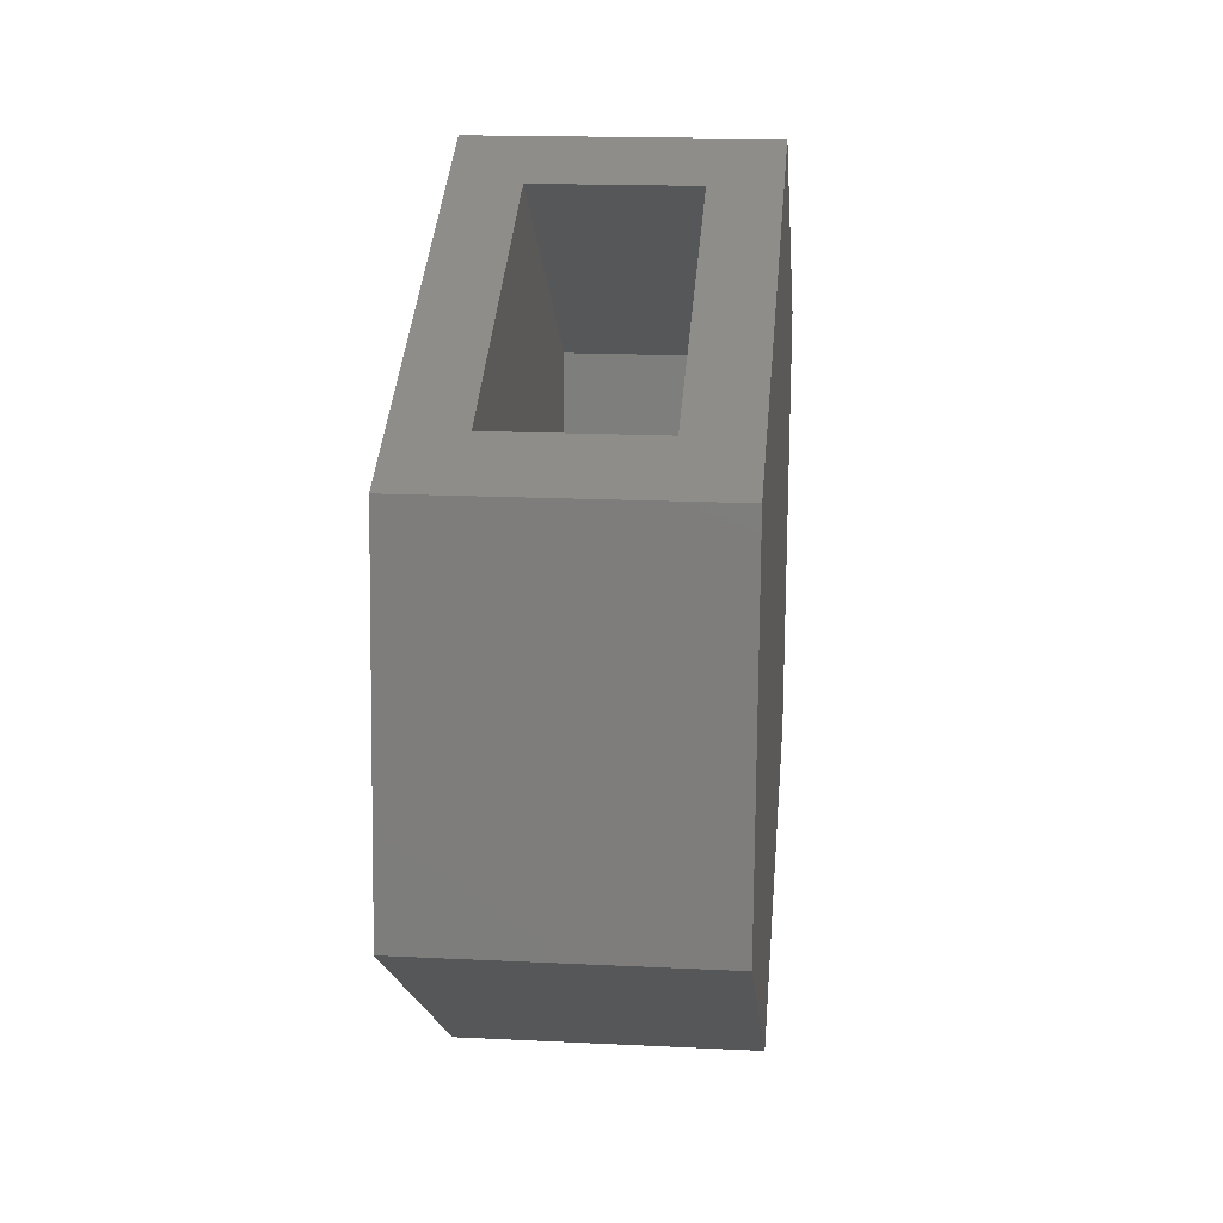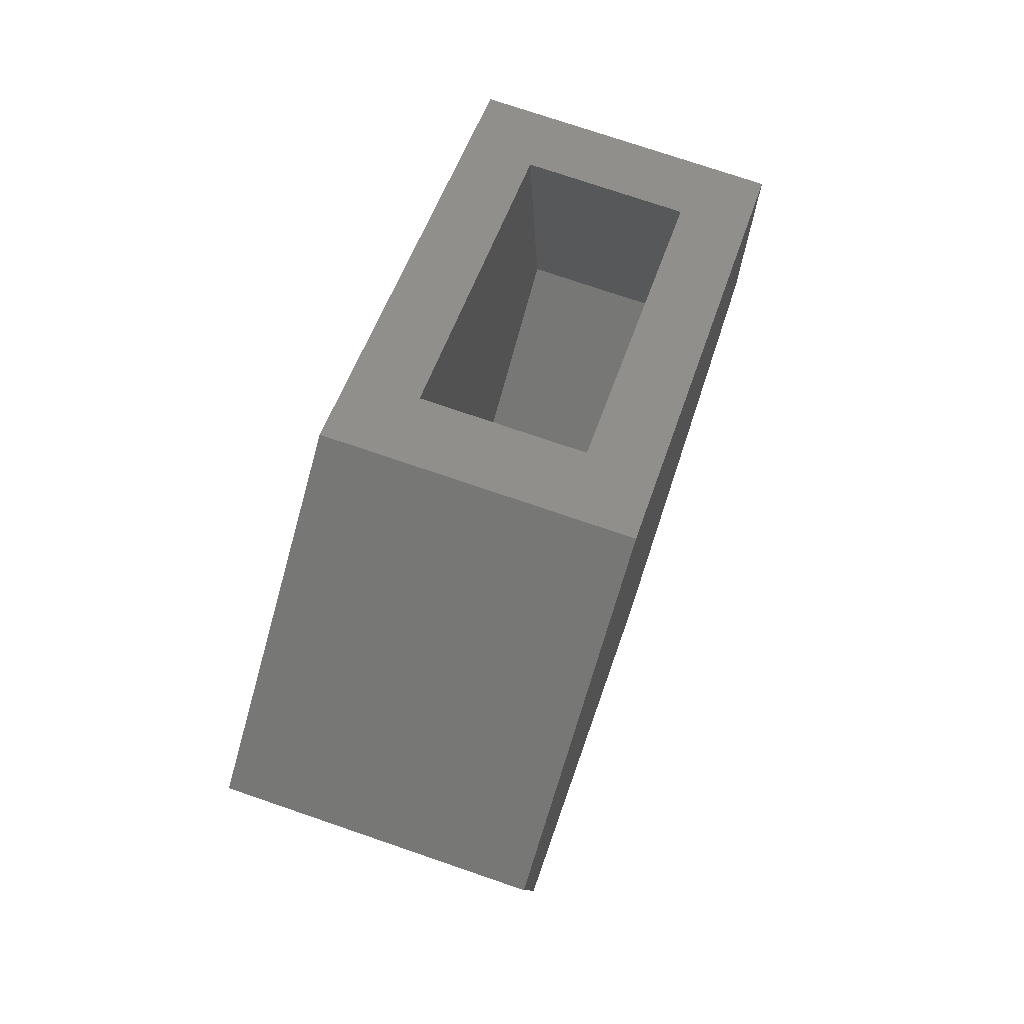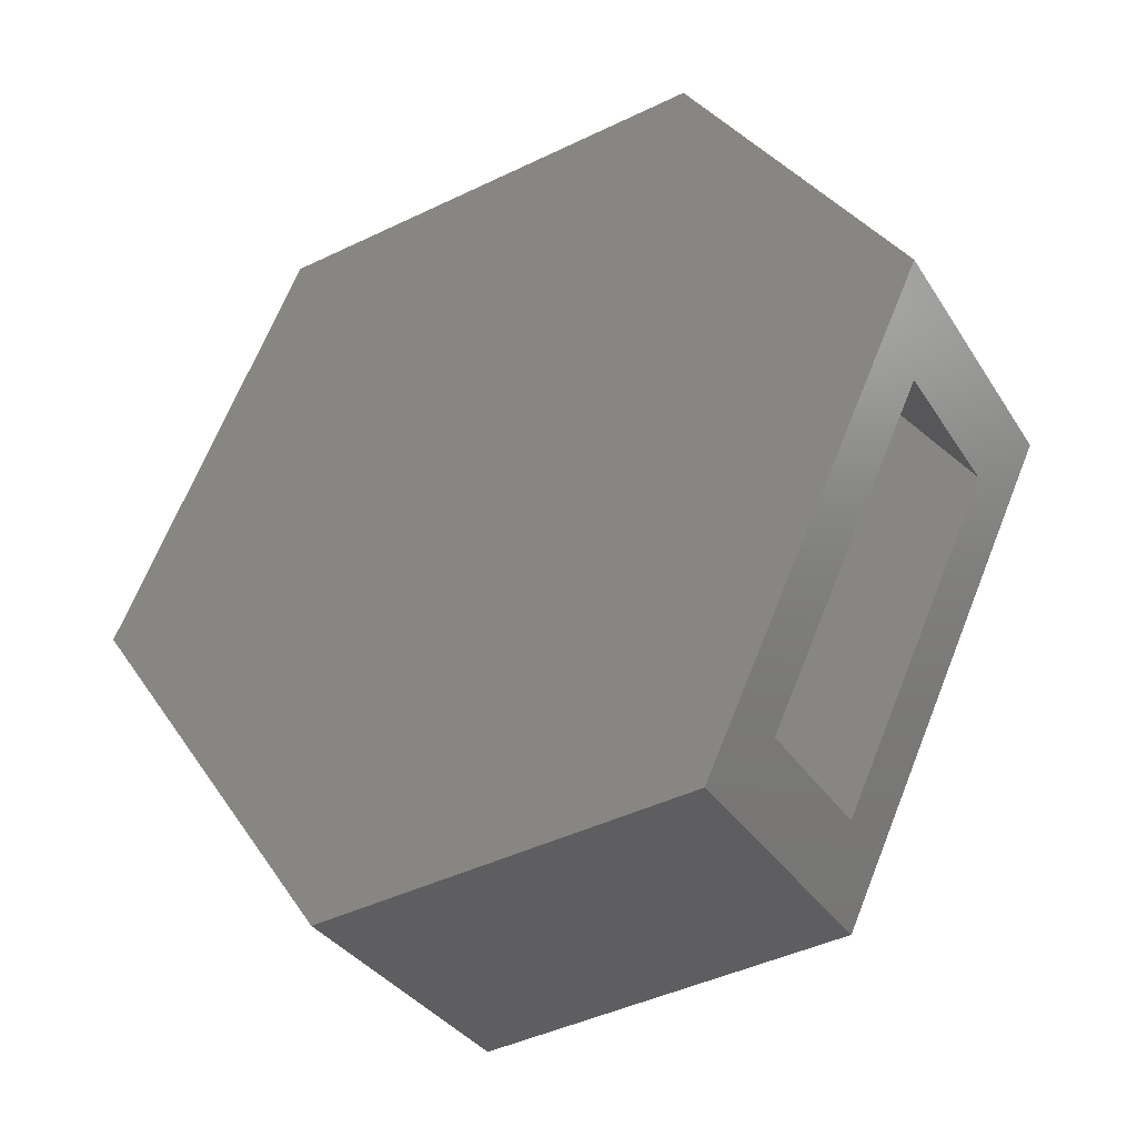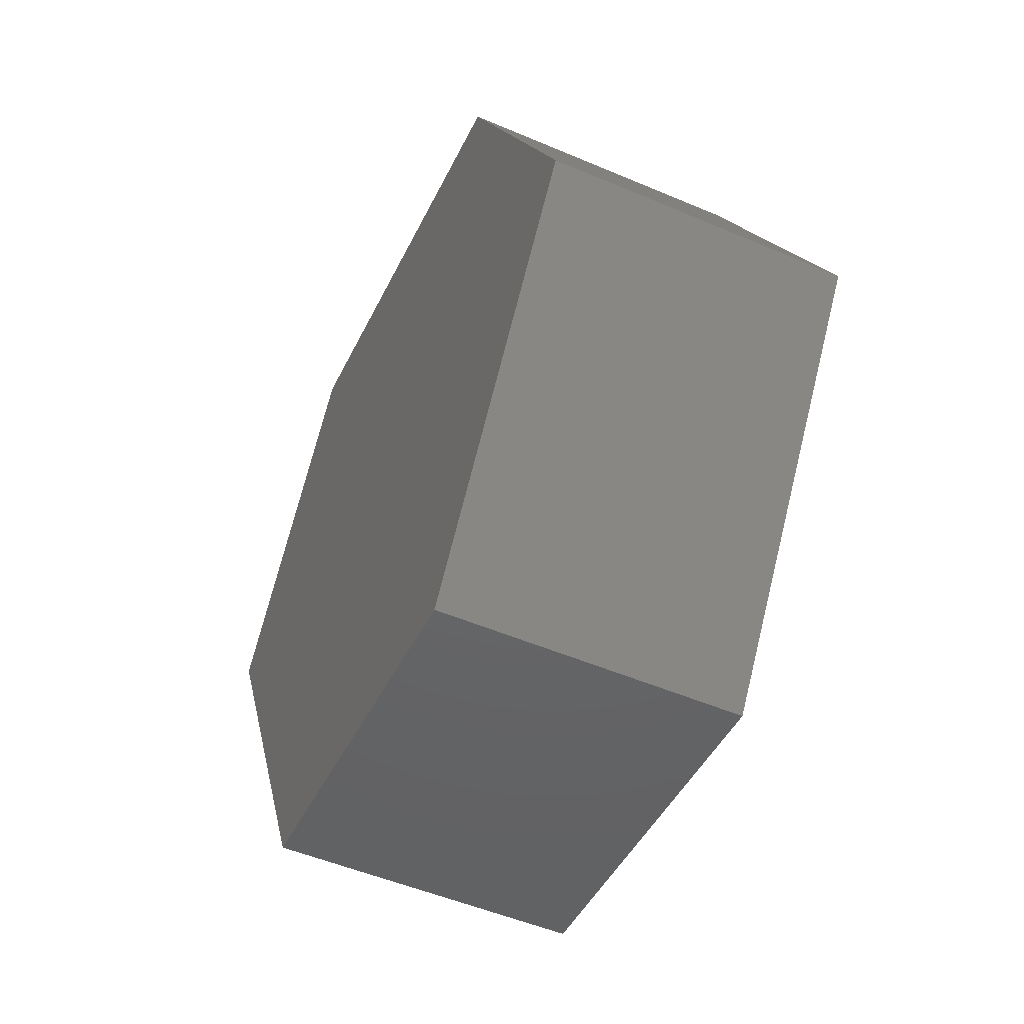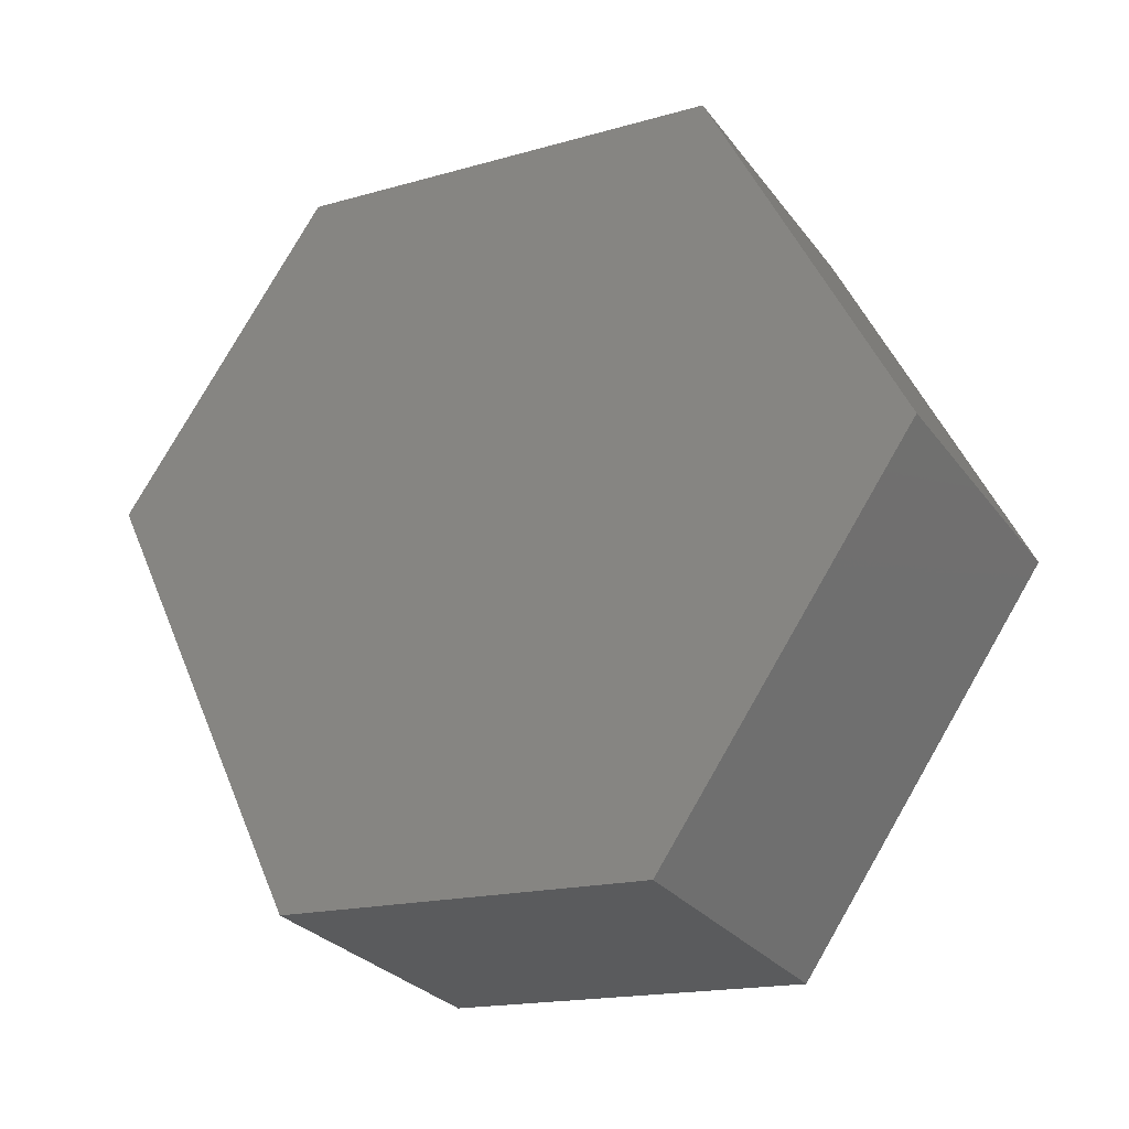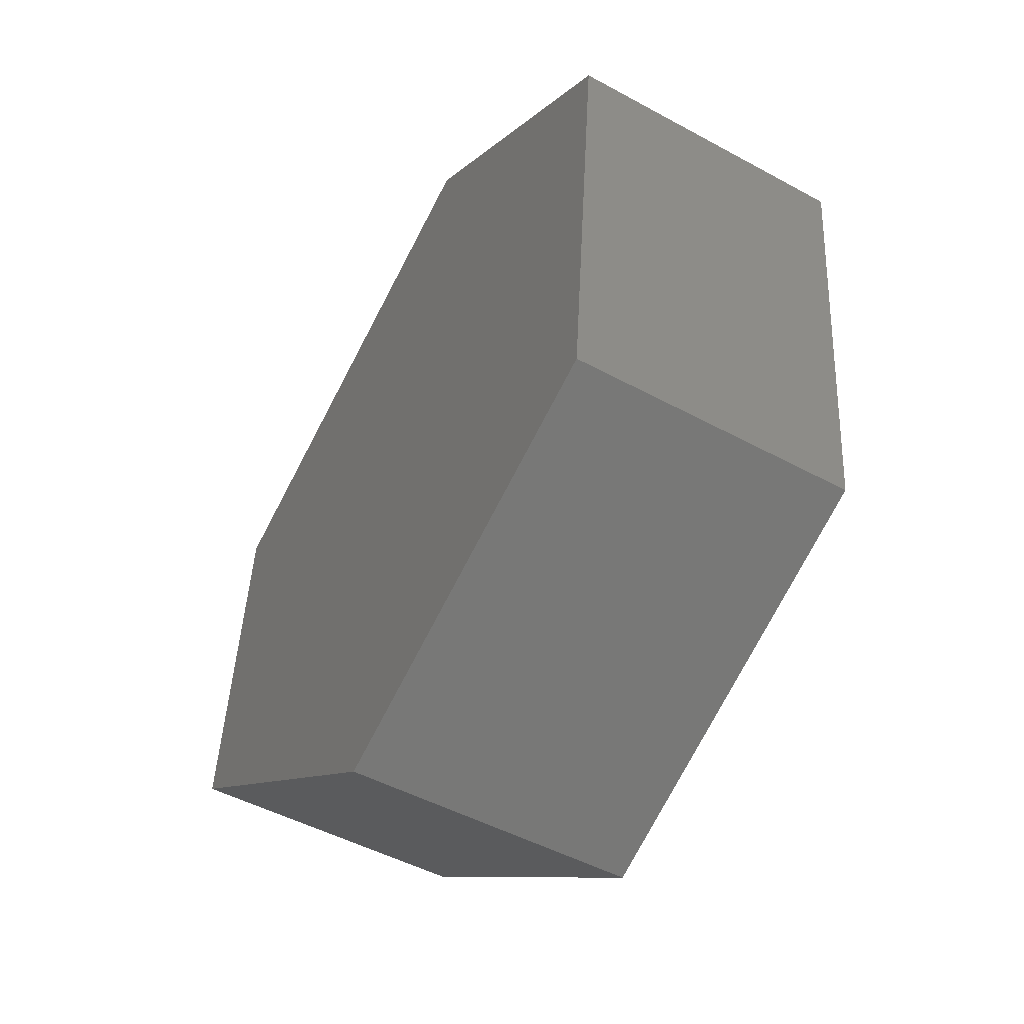
<metadata>
{"format":"stl","ext":"stl","renderer":"f3d","projection":"perspective","resolution":1024,"background":"white","views":[{"elev":17.2,"azim":5.6,"up":"+Z"},{"elev":74.6,"azim":-161.1,"up":"+Z"},{"elev":-34.5,"azim":-61.8,"up":"+Y"},{"elev":-51.5,"azim":155.2,"up":"+Y"},{"elev":-28.3,"azim":119.3,"up":"+Y"},{"elev":-48.9,"azim":148.9,"up":"+Z"}]}
</metadata>
<code>
# stl→obj: 24 verts, 44 faces
v 0.2969 -0.4206 0.5093
v 0.2109 -0.3302 0.5516
v -0.07812 -0.4206 0.5093
v 0.007812 -0.3302 0.5516
v -0.07812 0.1607 0.7814
v 0.007812 0.07086 0.7393
v 0.2969 0.1607 0.7814
v 0.2109 0.07086 0.7393
v 0.2109 0.4527 0.4729
v 0.007812 0.4527 0.4729
v 0.2109 -0.3746 0.08973
v 0.007812 -0.3746 0.08973
v 0.007812 0.4092 0.02007
v 0.007812 -0.0001326 -0.1715
v 0.2109 -0.0001326 -0.1715
v 0.2109 0.4092 0.02007
v 0.2969 -0.4649 0.04798
v -0.07812 -0.4649 0.04798
v 0.2969 -0.008624 -0.2704
v -0.07812 -0.008624 -0.2704
v 0.2969 0.49 -0.03697
v -0.07812 0.49 -0.03697
v 0.2969 0.5431 0.5147
v -0.07812 0.5431 0.5147
f 1 2 3
f 3 2 4
f 3 4 5
f 5 4 6
f 5 6 7
f 7 6 8
f 7 8 1
f 1 8 2
f 9 8 10
f 10 8 6
f 2 11 4
f 4 11 12
f 13 12 14
f 12 13 4
f 4 13 10
f 4 10 6
f 15 11 16
f 8 9 2
f 2 9 16
f 2 16 11
f 17 18 19
f 19 18 20
f 19 20 21
f 21 20 22
f 21 22 23
f 23 22 24
f 23 24 7
f 7 24 5
f 1 3 17
f 17 3 18
f 5 24 3
f 20 18 22
f 22 18 3
f 22 3 24
f 1 23 7
f 23 1 21
f 21 1 17
f 21 17 19
f 11 15 12
f 12 15 14
f 15 16 14
f 14 16 13
f 16 9 13
f 13 9 10

</code>
